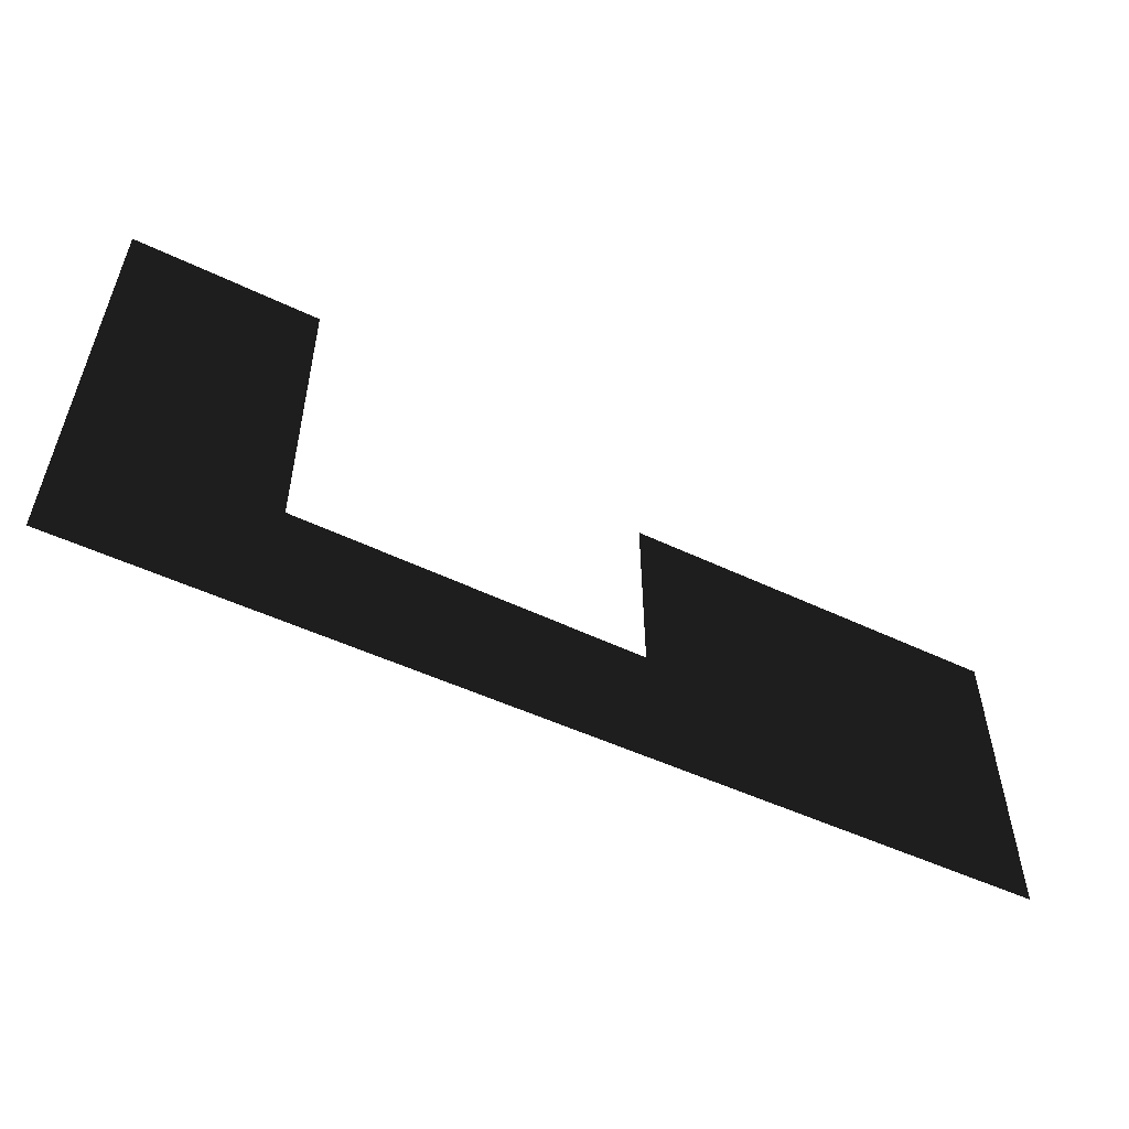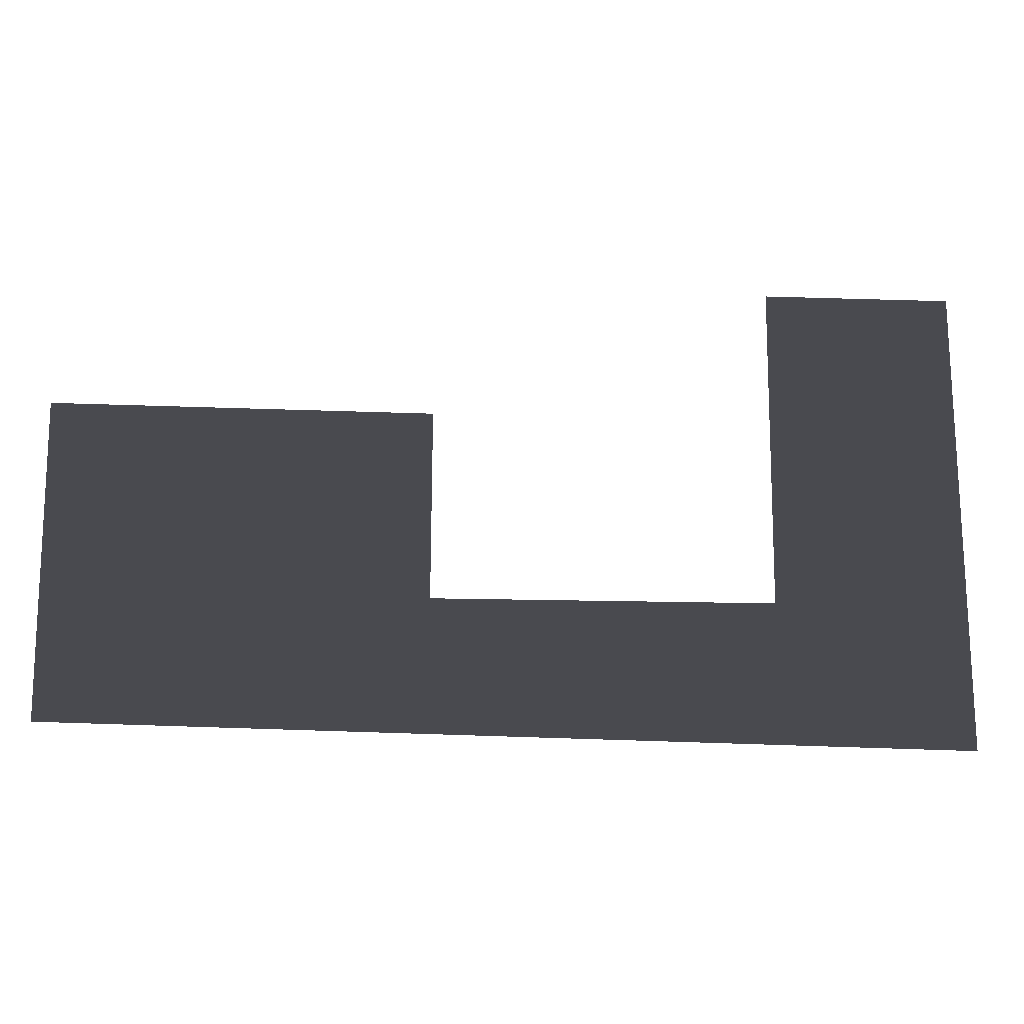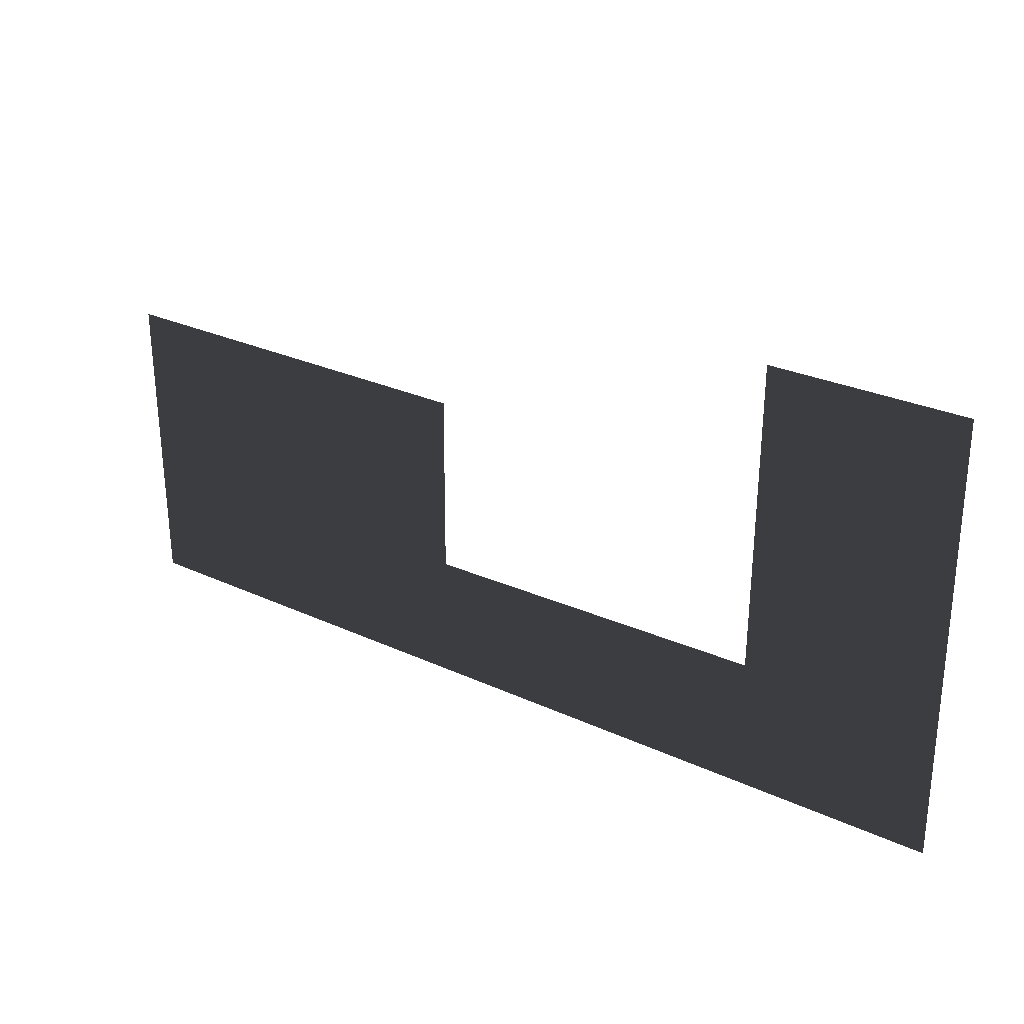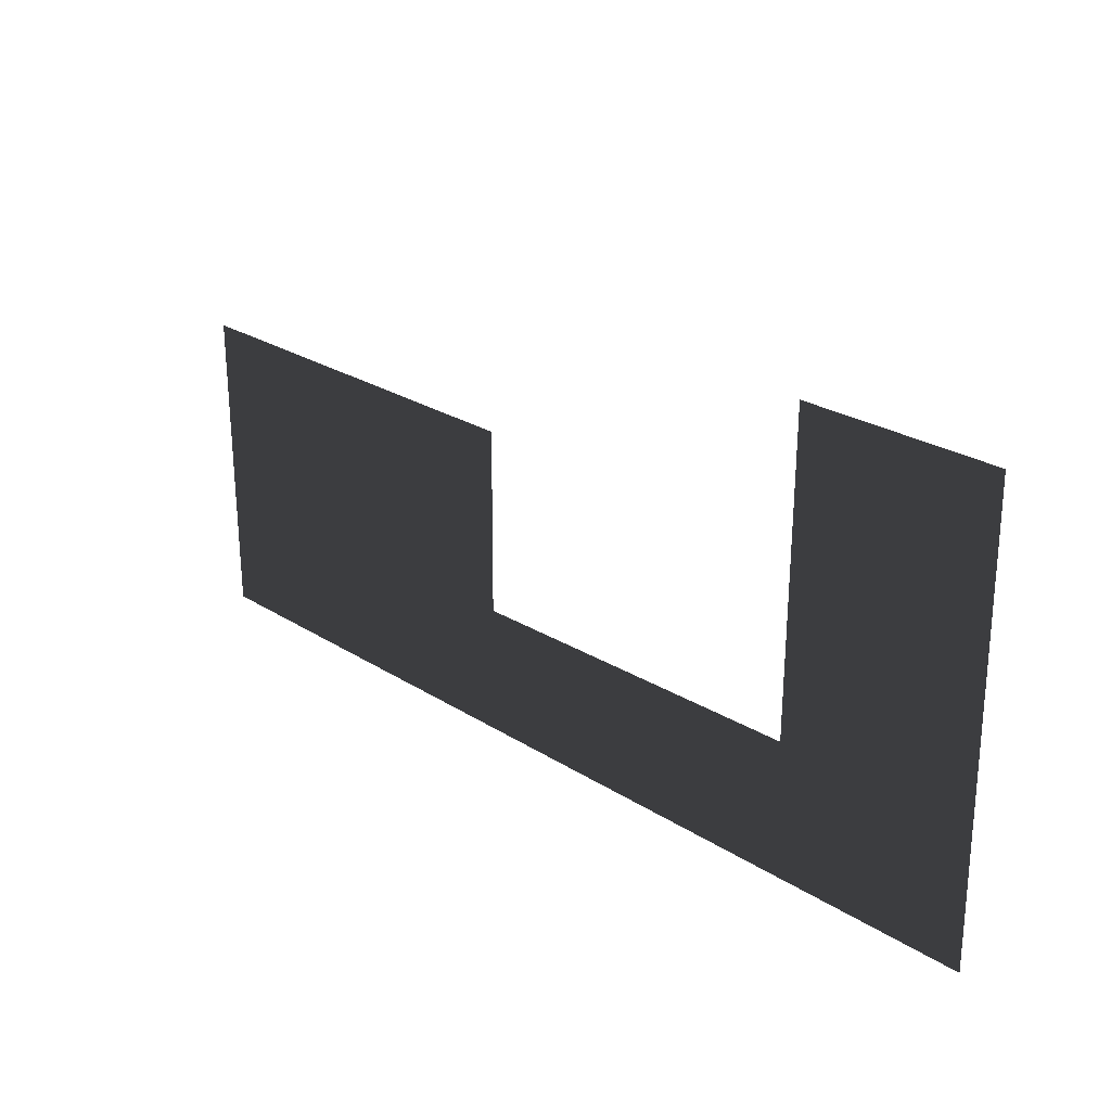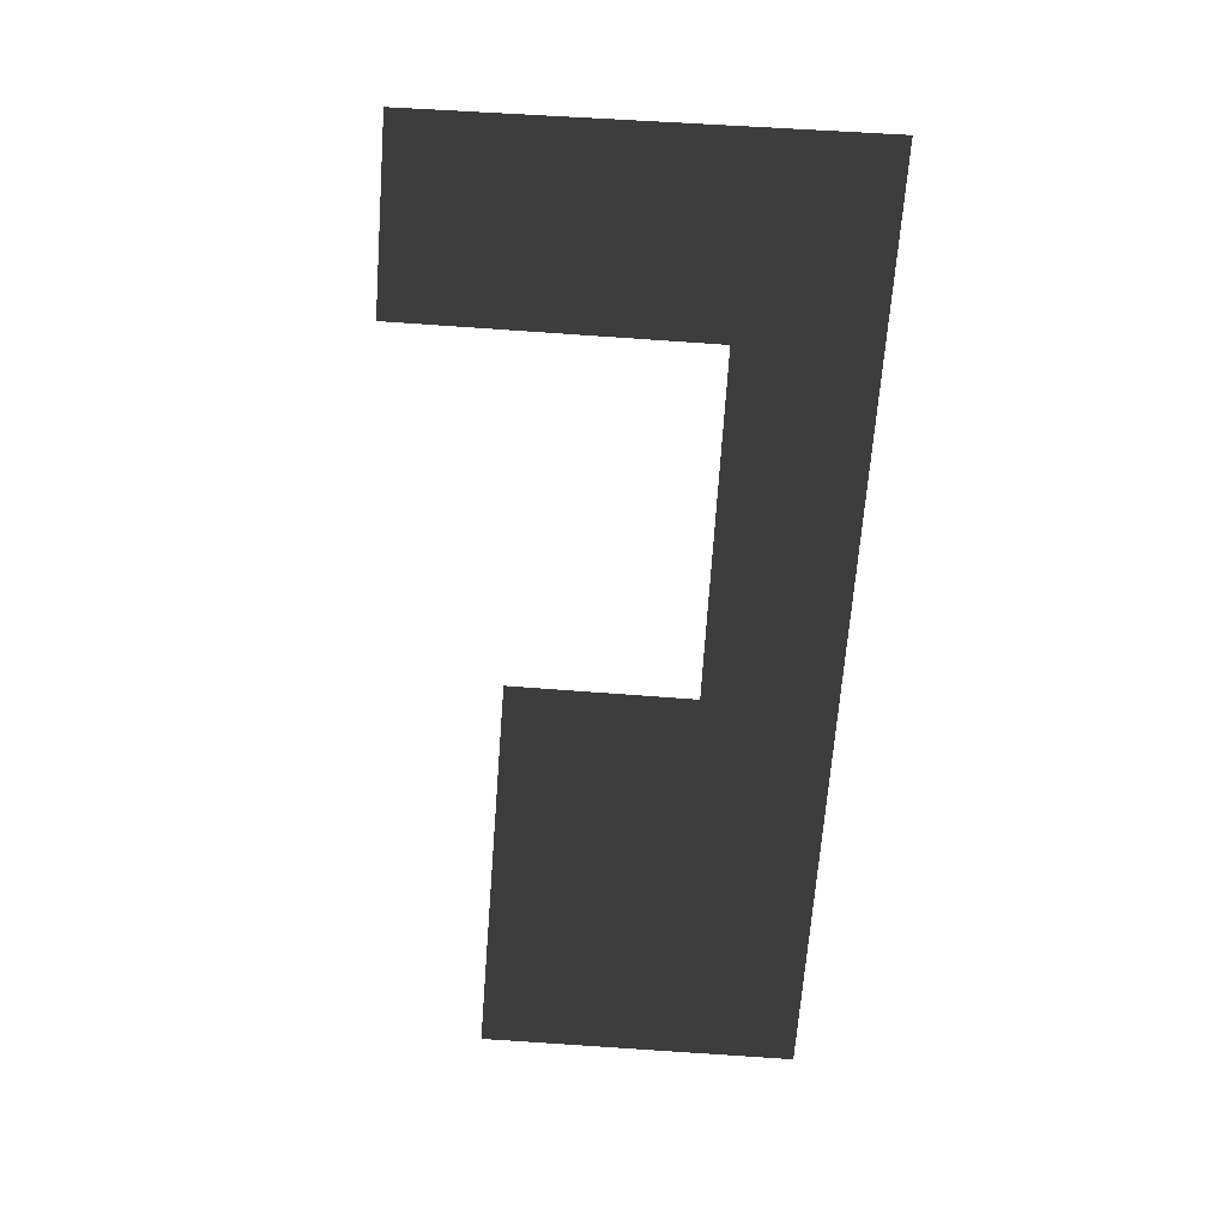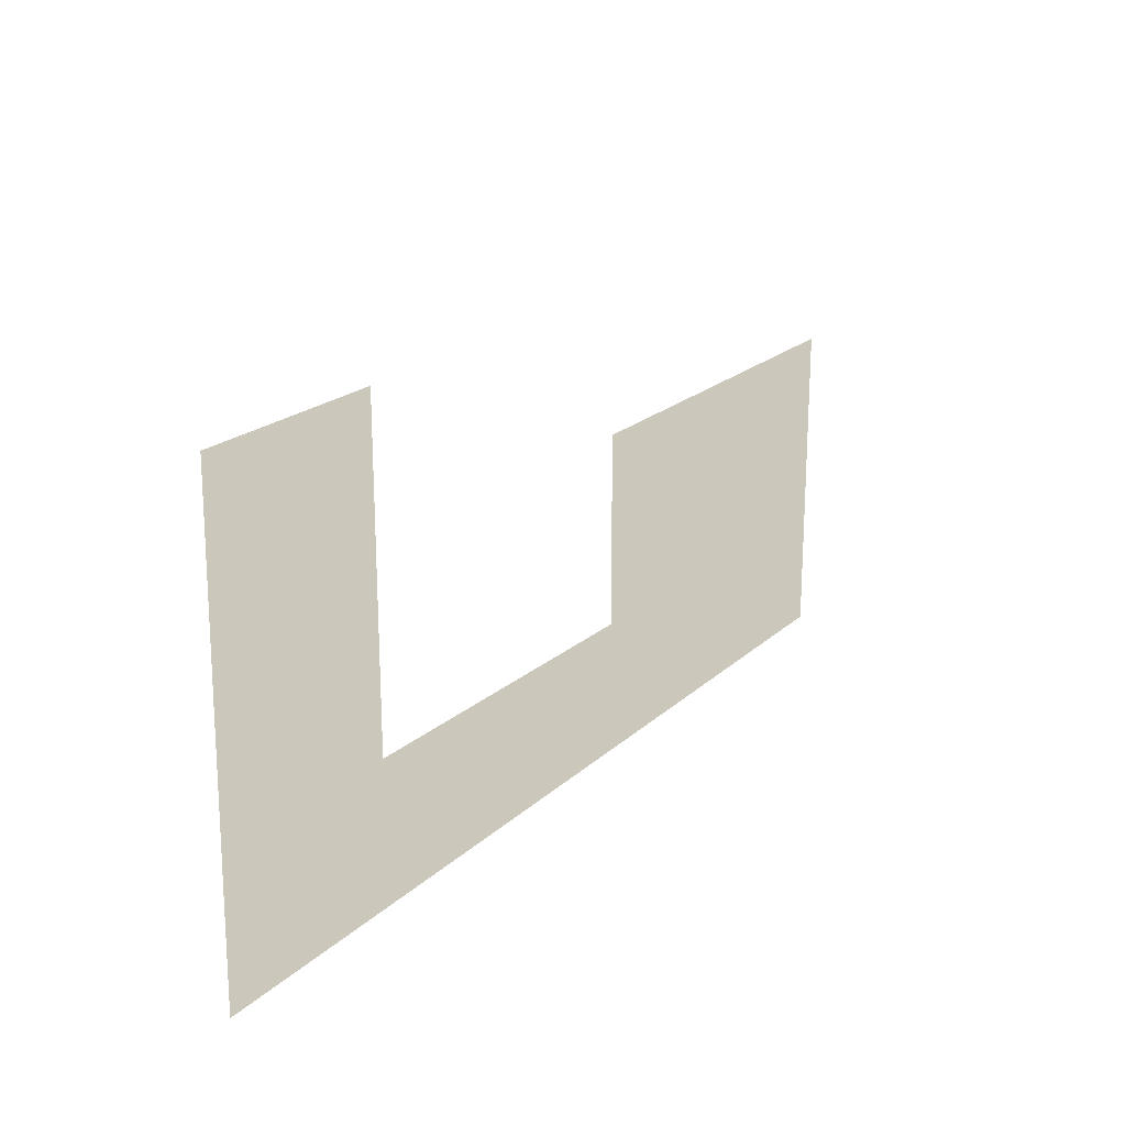
<metadata>
{"format":"obj","ext":"obj","renderer":"f3d","projection":"perspective","resolution":1024,"background":"white","views":[{"elev":-53.7,"azim":-27.0,"up":"+Y"},{"elev":-13.6,"azim":175.6,"up":"+Y"},{"elev":31.1,"azim":-148.3,"up":"+Y"},{"elev":27.9,"azim":-137.7,"up":"+Y"},{"elev":-72.7,"azim":-93.9,"up":"+Z"},{"elev":21.7,"azim":-55.4,"up":"+Y"}]}
</metadata>
<code>
v 16.33 13.59 -48.32
v 66.16 13.94 -48.32
v 16.5 -11.25 -48.31
v 66.41 -27.76 -48.32
v -54.66 -30.36 -48.32
v -53.68 31.19 -48.32
v -28.69 31.19 -48.32
v -28.69 -11.25 -48.32
g Building_t12_33495_45
f 1 3 2
f 2 3 4
f 4 3 5
f 6 8 7
f 6 5 8
f 8 5 3

</code>
